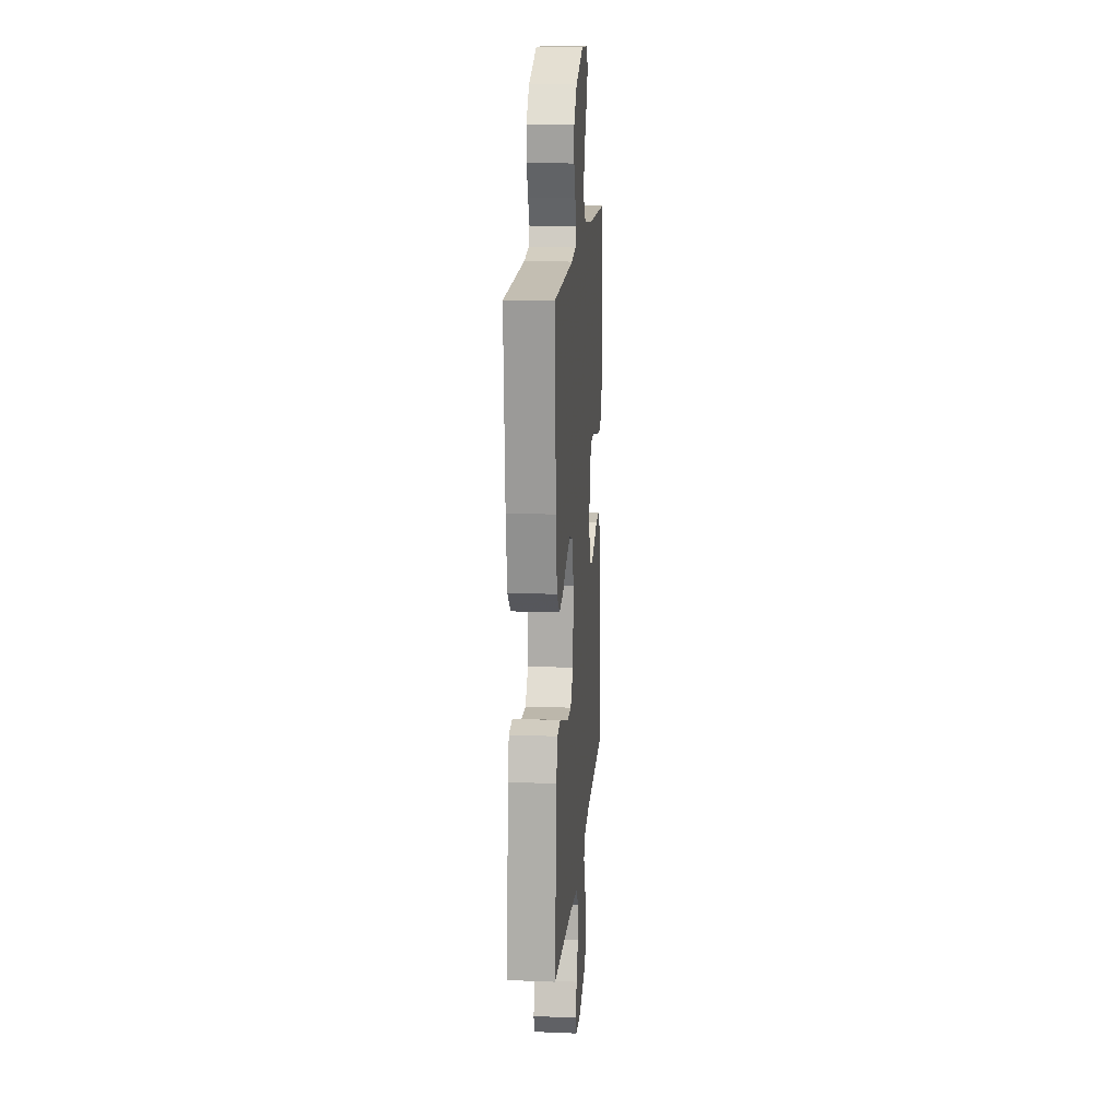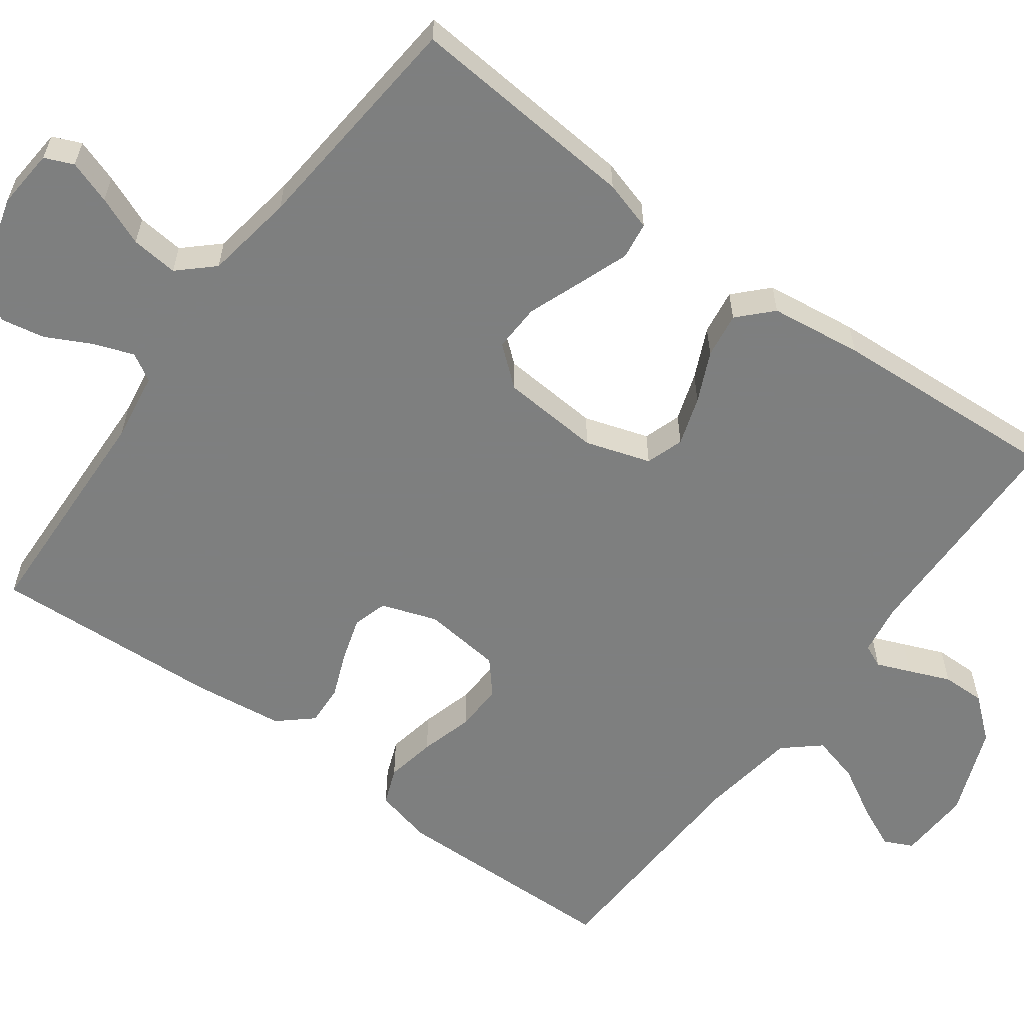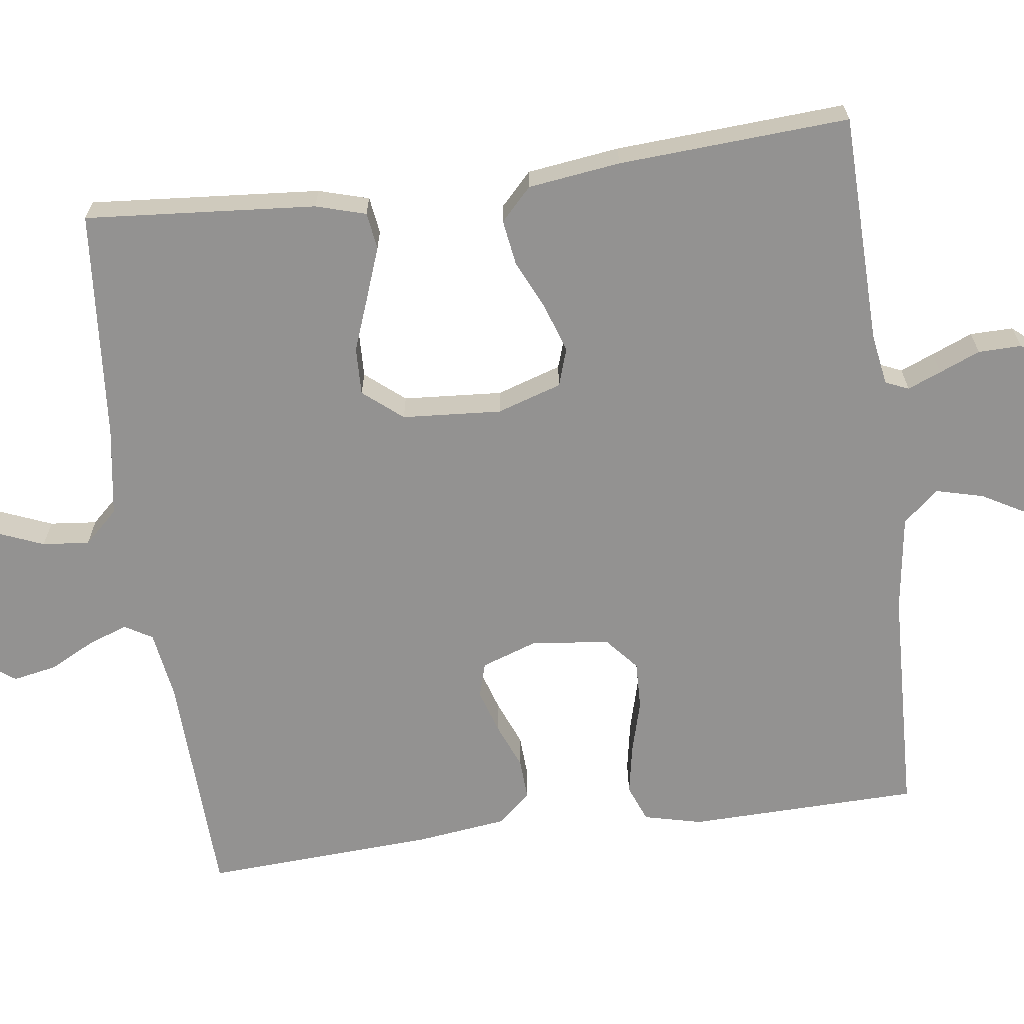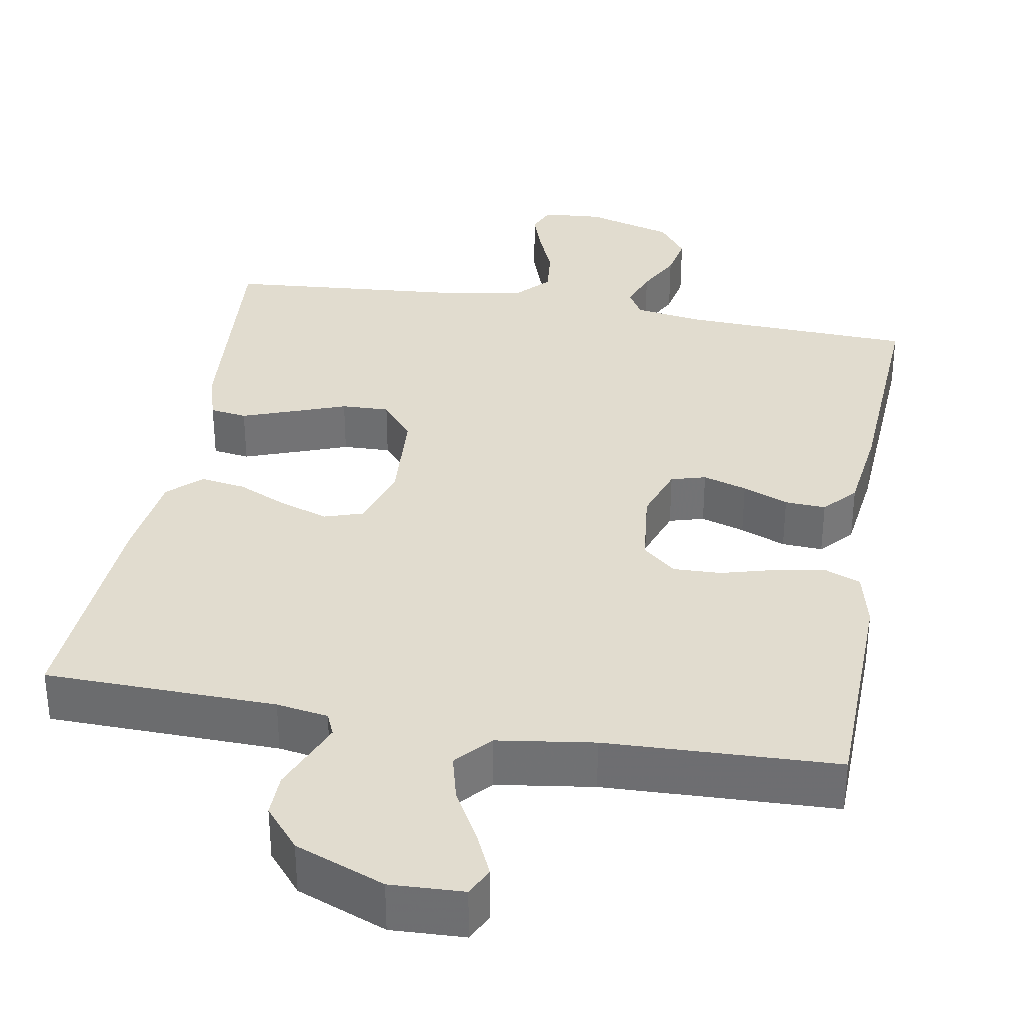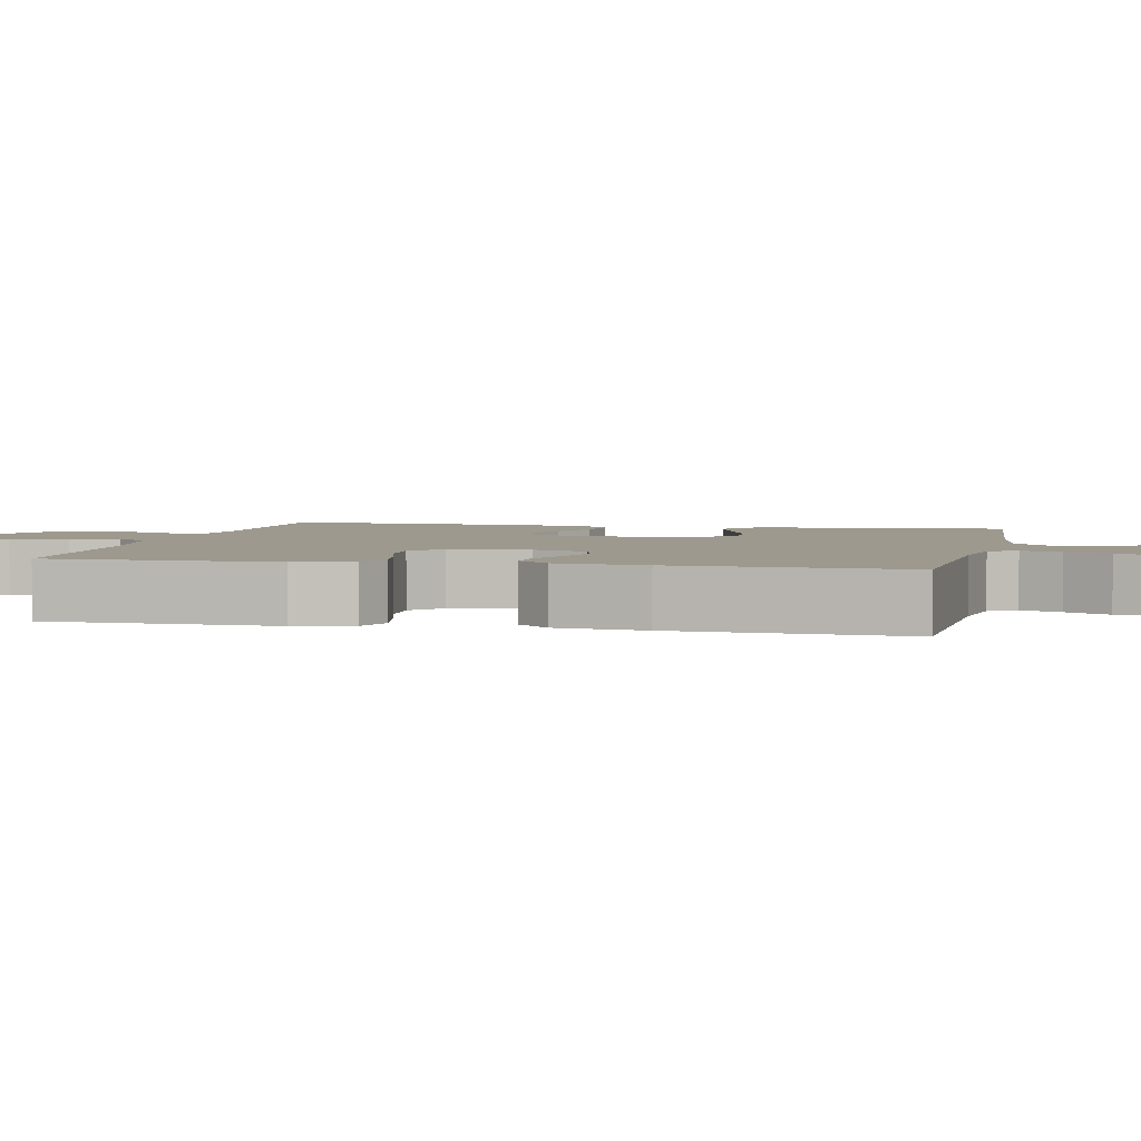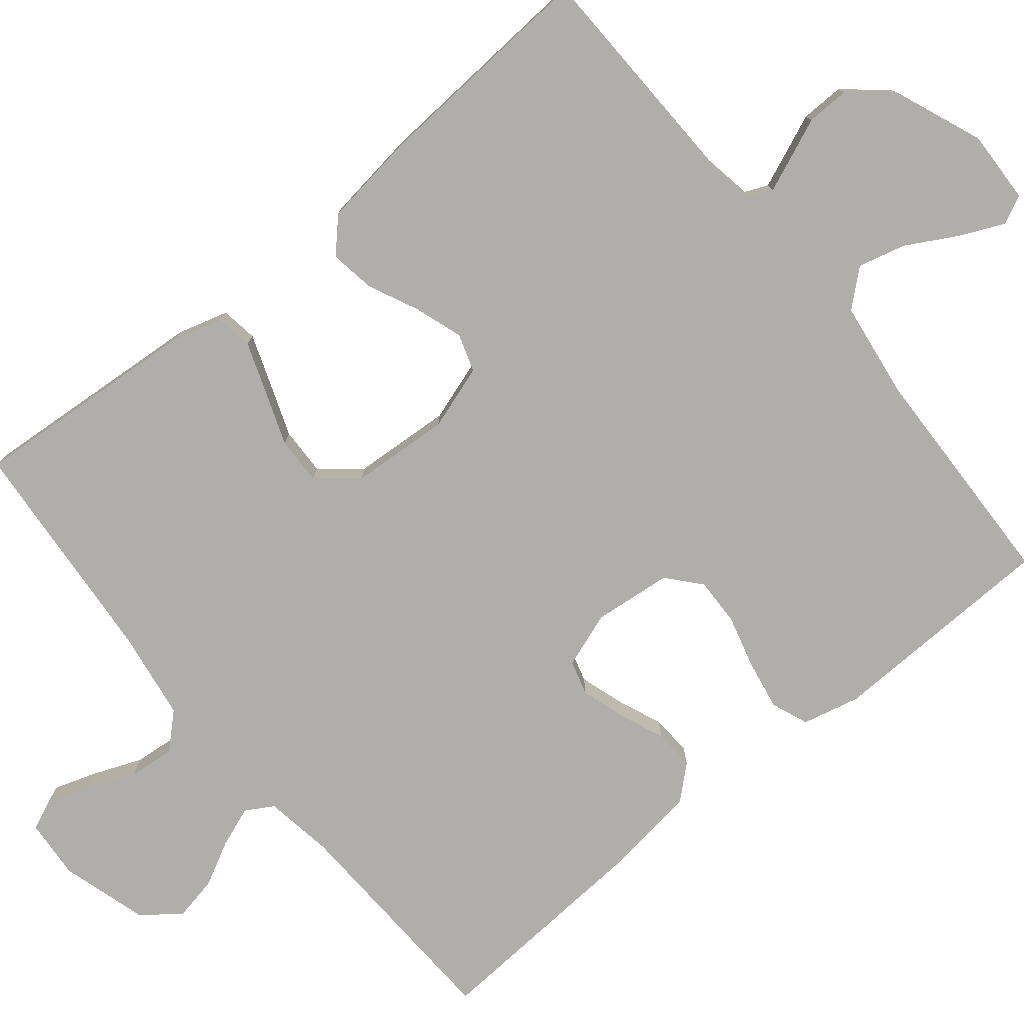
<metadata>
{"format":"obj","ext":"obj","renderer":"f3d","projection":"perspective","resolution":1024,"background":"white","views":[{"elev":16.1,"azim":-85.3,"up":"+Z"},{"elev":-59.6,"azim":-126.5,"up":"+Y"},{"elev":-66.5,"azim":-82.4,"up":"+Y"},{"elev":34.5,"azim":10.0,"up":"+Y"},{"elev":3.3,"azim":102.4,"up":"+Y"},{"elev":-77.9,"azim":-50.5,"up":"+Y"}]}
</metadata>
<code>
v -0.5 0.07 -0.5
v -0.476 0.07 -0.2
v -0.457 0.07 -0.135
v -0.409 0.07 -0.128
v -0.343 0.07 -0.152
v -0.273 0.07 -0.178
v -0.211 0.07 -0.18
v -0.169 0.07 -0.129
v -0.16 0.07 0
v -0.187 0.07 0.084
v -0.236 0.07 0.1
v -0.299 0.07 0.079
v -0.364 0.07 0.049
v -0.423 0.07 0.04
v -0.465 0.07 0.08
v -0.481 0.07 0.2
v -0.5 0.07 0.5
v -0.2 0.07 0.507
v -0.133 0.07 0.518
v -0.12 0.07 0.548
v -0.138 0.07 0.592
v -0.16 0.07 0.645
v -0.161 0.07 0.701
v -0.116 0.07 0.755
v 0 0.07 0.801
v 0.095 0.07 0.797
v 0.113 0.07 0.76
v 0.087 0.07 0.703
v 0.05 0.07 0.637
v 0.034 0.07 0.575
v 0.074 0.07 0.529
v 0.2 0.07 0.511
v 0.5 0.07 0.5
v 0.507 0.07 0.2
v 0.489 0.07 0.125
v 0.441 0.07 0.106
v 0.376 0.07 0.118
v 0.307 0.07 0.137
v 0.245 0.07 0.139
v 0.202 0.07 0.102
v 0.191 0.07 0
v 0.216 0.07 -0.072
v 0.261 0.07 -0.085
v 0.318 0.07 -0.067
v 0.377 0.07 -0.043
v 0.43 0.07 -0.04
v 0.468 0.07 -0.083
v 0.483 0.07 -0.2
v 0.5 0.07 -0.5
v 0.2 0.07 -0.512
v 0.111 0.07 -0.526
v 0.09 0.07 -0.562
v 0.109 0.07 -0.614
v 0.139 0.07 -0.672
v 0.15 0.07 -0.729
v 0.113 0.07 -0.778
v 0 0.07 -0.811
v -0.078 0.07 -0.805
v -0.094 0.07 -0.768
v -0.075 0.07 -0.712
v -0.049 0.07 -0.648
v -0.043 0.07 -0.587
v -0.084 0.07 -0.543
v -0.2 0.07 -0.525
v -0.5 0 -0.5
v -0.476 0 -0.2
v -0.457 0 -0.135
v -0.409 0 -0.128
v -0.343 0 -0.152
v -0.273 0 -0.178
v -0.211 0 -0.18
v -0.169 0 -0.129
v -0.16 0 0
v -0.187 0 0.084
v -0.236 0 0.1
v -0.299 0 0.079
v -0.364 0 0.049
v -0.423 0 0.04
v -0.465 0 0.08
v -0.481 0 0.2
v -0.5 0 0.5
v -0.2 0 0.507
v -0.133 0 0.518
v -0.12 0 0.548
v -0.138 0 0.592
v -0.16 0 0.645
v -0.161 0 0.701
v -0.116 0 0.755
v 0 0 0.801
v 0.095 0 0.797
v 0.113 0 0.76
v 0.087 0 0.703
v 0.05 0 0.637
v 0.034 0 0.575
v 0.074 0 0.529
v 0.2 0 0.511
v 0.5 0 0.5
v 0.507 0 0.2
v 0.489 0 0.125
v 0.441 0 0.106
v 0.376 0 0.118
v 0.307 0 0.137
v 0.245 0 0.139
v 0.202 0 0.102
v 0.191 0 0
v 0.216 0 -0.072
v 0.261 0 -0.085
v 0.318 0 -0.067
v 0.377 0 -0.043
v 0.43 0 -0.04
v 0.468 0 -0.083
v 0.483 0 -0.2
v 0.5 0 -0.5
v 0.2 0 -0.512
v 0.111 0 -0.526
v 0.09 0 -0.562
v 0.109 0 -0.614
v 0.139 0 -0.672
v 0.15 0 -0.729
v 0.113 0 -0.778
v 0 0 -0.811
v -0.078 0 -0.805
v -0.094 0 -0.768
v -0.075 0 -0.712
v -0.049 0 -0.648
v -0.043 0 -0.587
v -0.084 0 -0.543
v -0.2 0 -0.525
f 59 60 61
f 58 59 61
f 57 58 61
f 56 57 61
f 55 56 61
f 54 55 61
f 53 54 61
f 52 53 61 62
f 51 52 62 63
f 48 49 50
f 47 48 50
f 46 47 50
f 45 46 50
f 44 45 50
f 51 63 64
f 50 51 64
f 44 50 64
f 43 44 64
f 36 37 38
f 35 36 38
f 34 35 38
f 33 34 38
f 32 33 38
f 31 32 38 39
f 30 31 39 40
f 27 28 29
f 26 27 29
f 25 26 29
f 24 25 29
f 23 24 29
f 22 23 29
f 21 22 29
f 20 21 29 30
f 30 40 41
f 20 30 41
f 19 20 41
f 16 17 18
f 15 16 18
f 14 15 18
f 13 14 18
f 12 13 18
f 11 12 18 19
f 4 5 6
f 3 4 6
f 2 3 6
f 1 2 6
f 64 1 6
f 64 6 7
f 64 7 8
f 43 64 8
f 42 43 8
f 41 42 8 9
f 10 11 19 41
f 9 10 41
f 125 124 123
f 125 123 122
f 125 122 121
f 125 121 120
f 125 120 119
f 125 119 118
f 125 118 117
f 126 125 117 116
f 127 126 116 115
f 114 113 112
f 114 112 111
f 114 111 110
f 114 110 109
f 114 109 108
f 128 127 115
f 128 115 114
f 128 114 108
f 128 108 107
f 102 101 100
f 102 100 99
f 102 99 98
f 102 98 97
f 102 97 96
f 103 102 96 95
f 104 103 95 94
f 93 92 91
f 93 91 90
f 93 90 89
f 93 89 88
f 93 88 87
f 93 87 86
f 93 86 85
f 94 93 85 84
f 105 104 94
f 105 94 84
f 105 84 83
f 82 81 80
f 82 80 79
f 82 79 78
f 82 78 77
f 82 77 76
f 83 82 76 75
f 70 69 68
f 70 68 67
f 70 67 66
f 70 66 65
f 70 65 128
f 71 70 128
f 72 71 128
f 72 128 107
f 72 107 106
f 73 72 106 105
f 105 83 75 74
f 105 74 73
f 1 65 66 2
f 2 66 67 3
f 3 67 68 4
f 4 68 69 5
f 5 69 70 6
f 6 70 71 7
f 7 71 72 8
f 8 72 73 9
f 9 73 74 10
f 10 74 75 11
f 11 75 76 12
f 12 76 77 13
f 13 77 78 14
f 14 78 79 15
f 15 79 80 16
f 16 80 81 17
f 17 81 82 18
f 18 82 83 19
f 19 83 84 20
f 20 84 85 21
f 21 85 86 22
f 22 86 87 23
f 23 87 88 24
f 24 88 89 25
f 25 89 90 26
f 26 90 91 27
f 27 91 92 28
f 28 92 93 29
f 29 93 94 30
f 30 94 95 31
f 31 95 96 32
f 32 96 97 33
f 33 97 98 34
f 34 98 99 35
f 35 99 100 36
f 36 100 101 37
f 37 101 102 38
f 38 102 103 39
f 39 103 104 40
f 40 104 105 41
f 41 105 106 42
f 42 106 107 43
f 43 107 108 44
f 44 108 109 45
f 45 109 110 46
f 46 110 111 47
f 47 111 112 48
f 48 112 113 49
f 49 113 114 50
f 50 114 115 51
f 51 115 116 52
f 52 116 117 53
f 53 117 118 54
f 54 118 119 55
f 55 119 120 56
f 56 120 121 57
f 57 121 122 58
f 58 122 123 59
f 59 123 124 60
f 60 124 125 61
f 61 125 126 62
f 62 126 127 63
f 63 127 128 64
f 64 128 65 1

</code>
